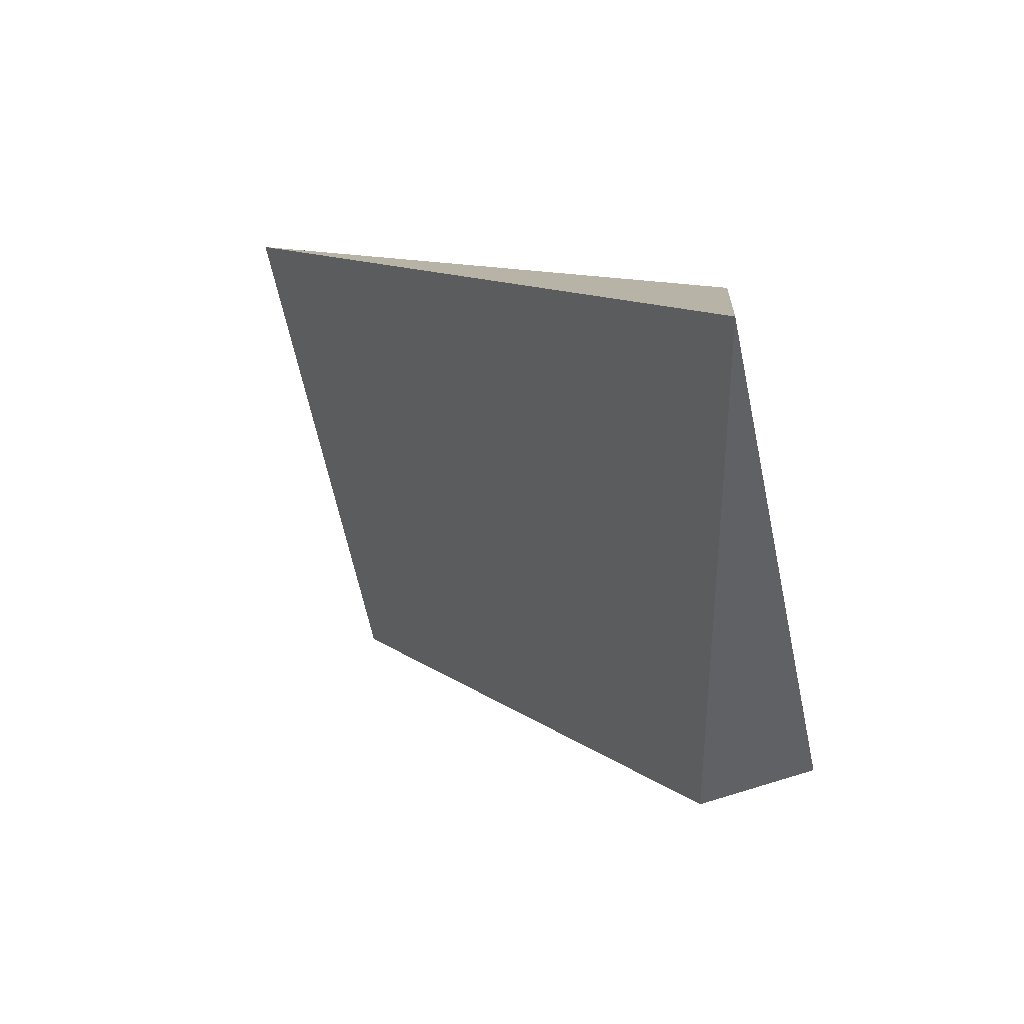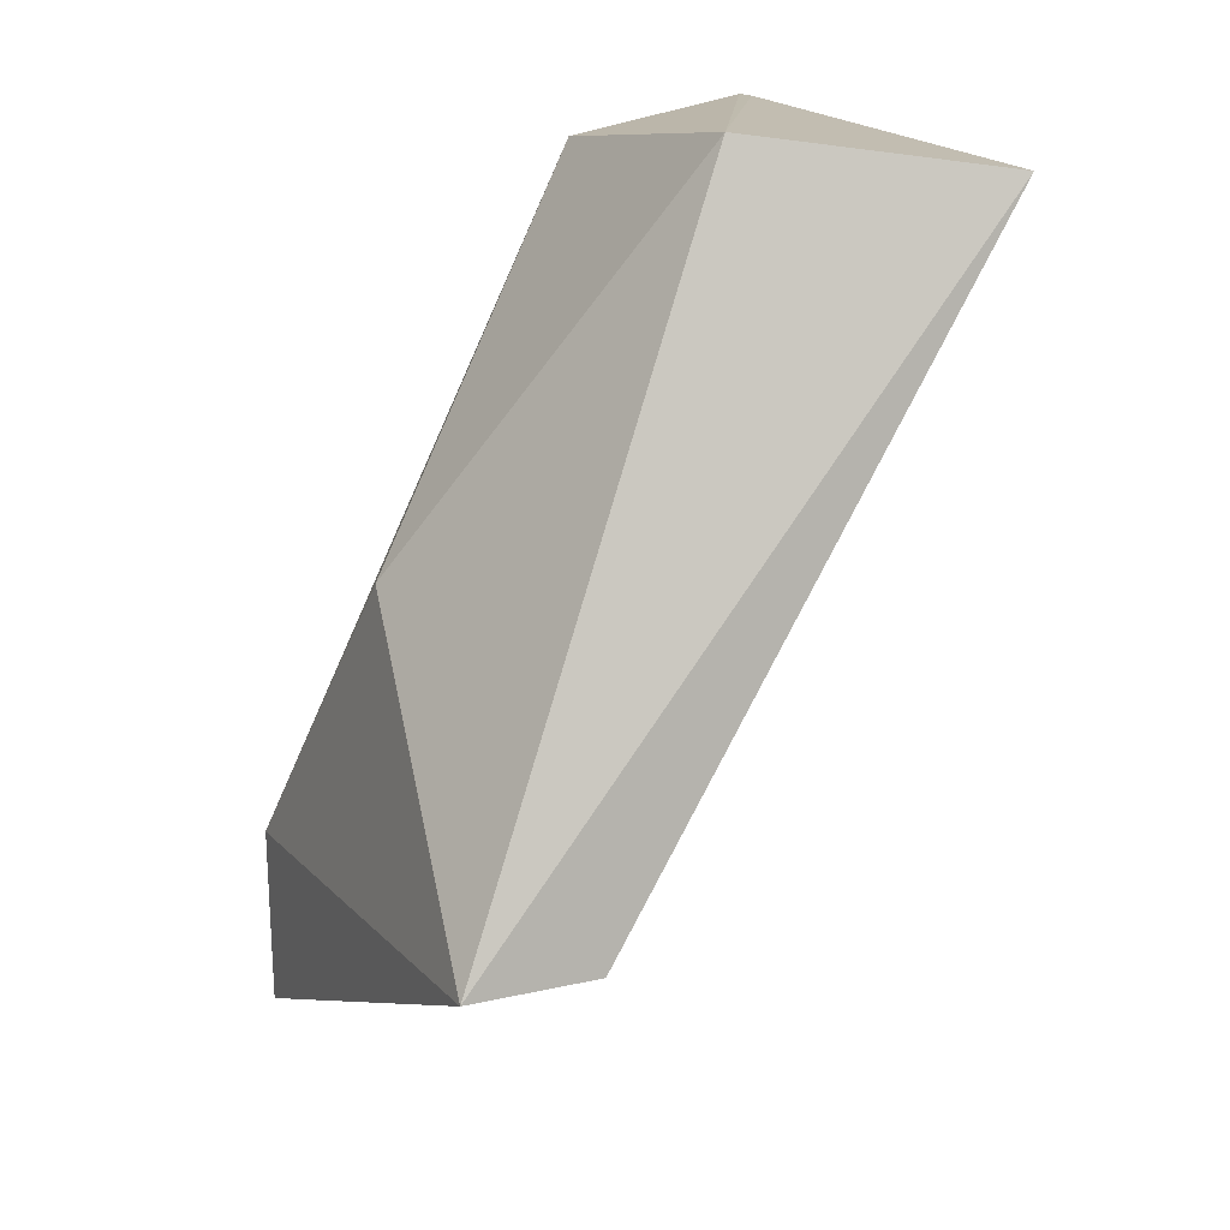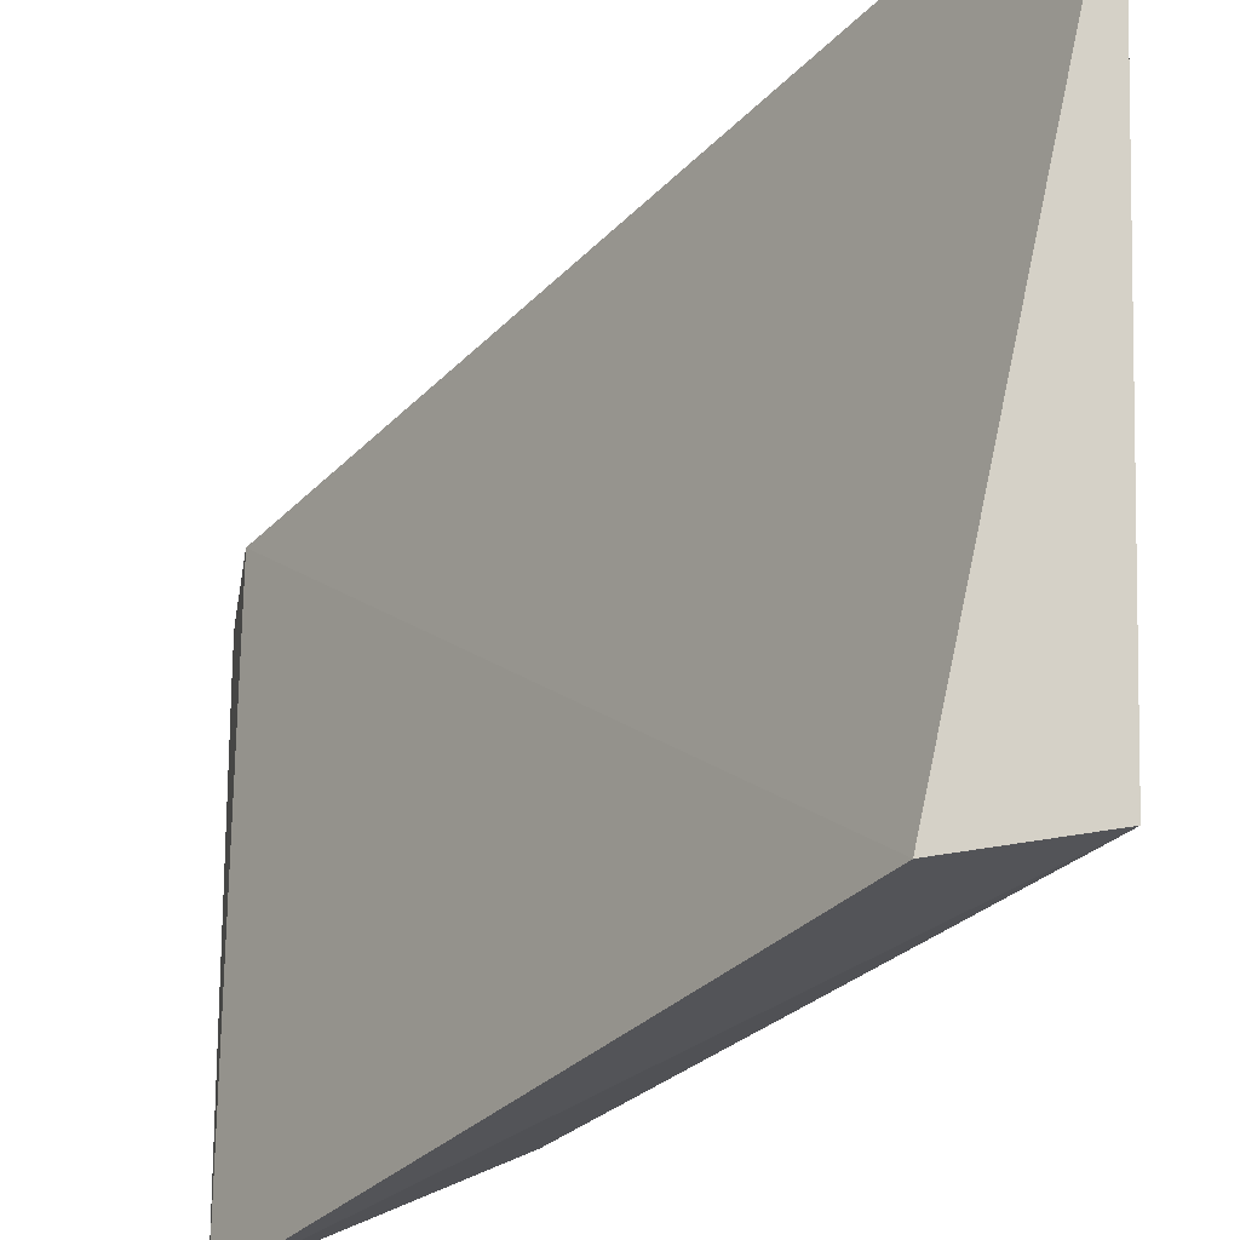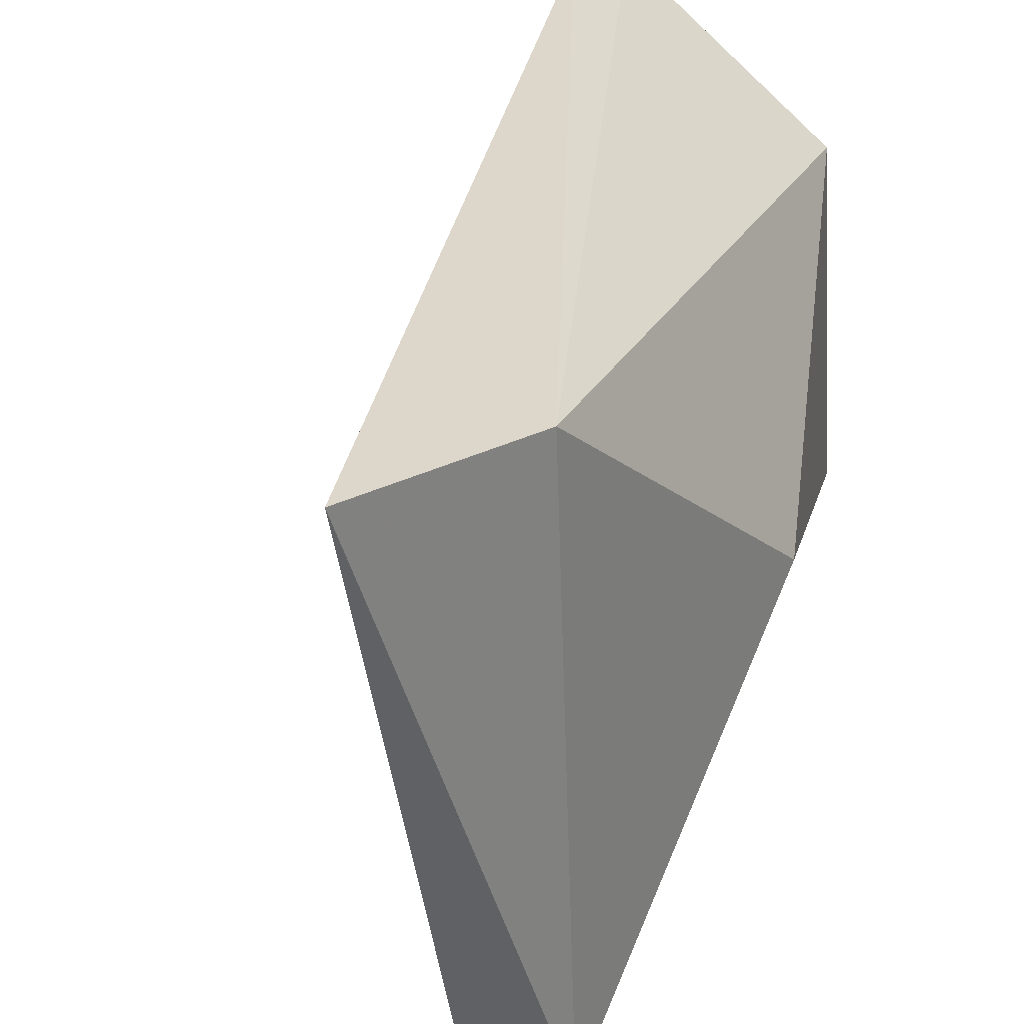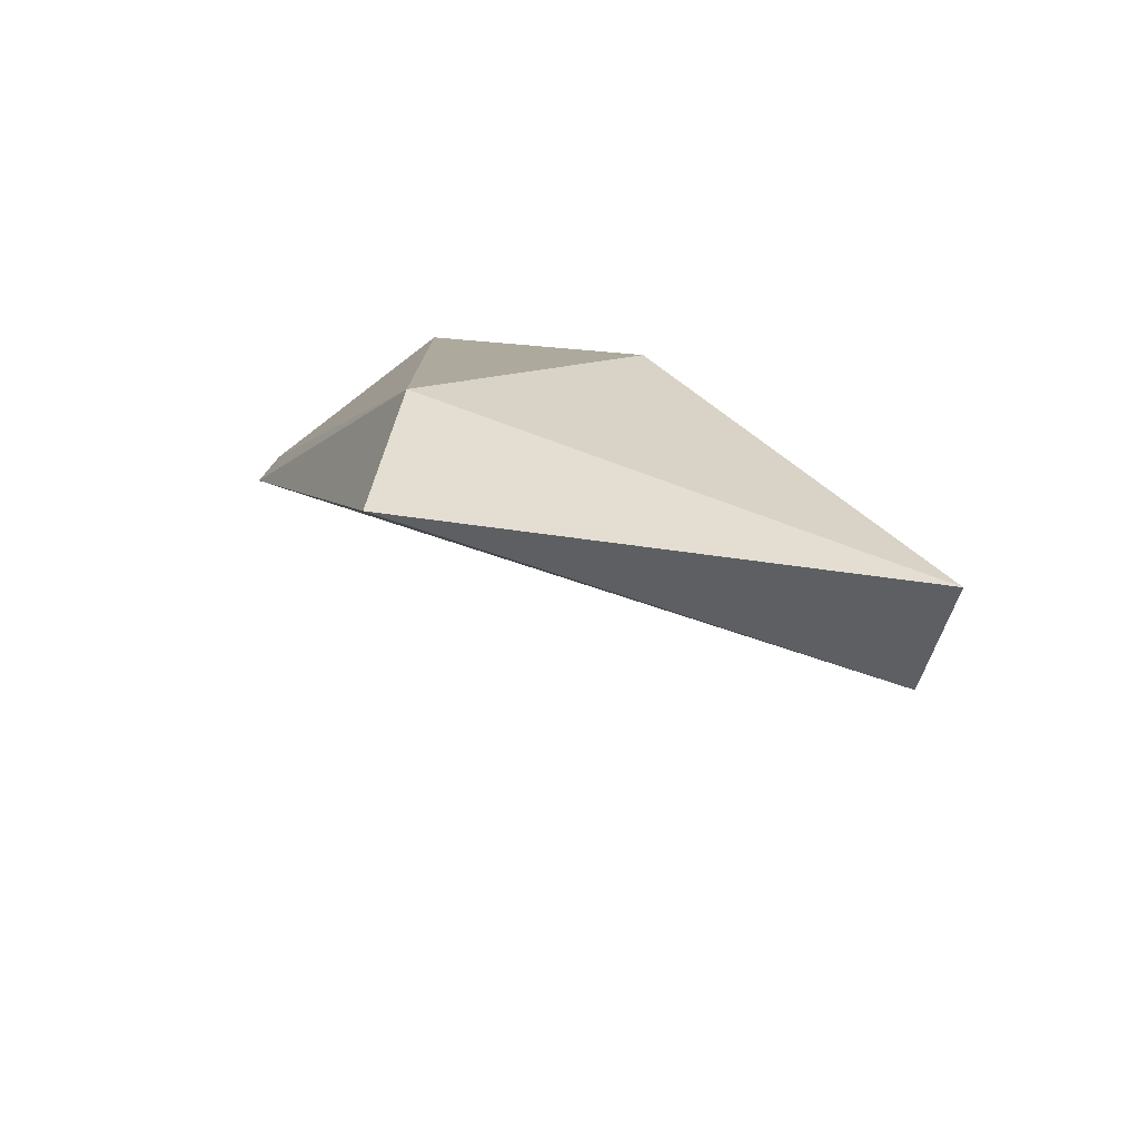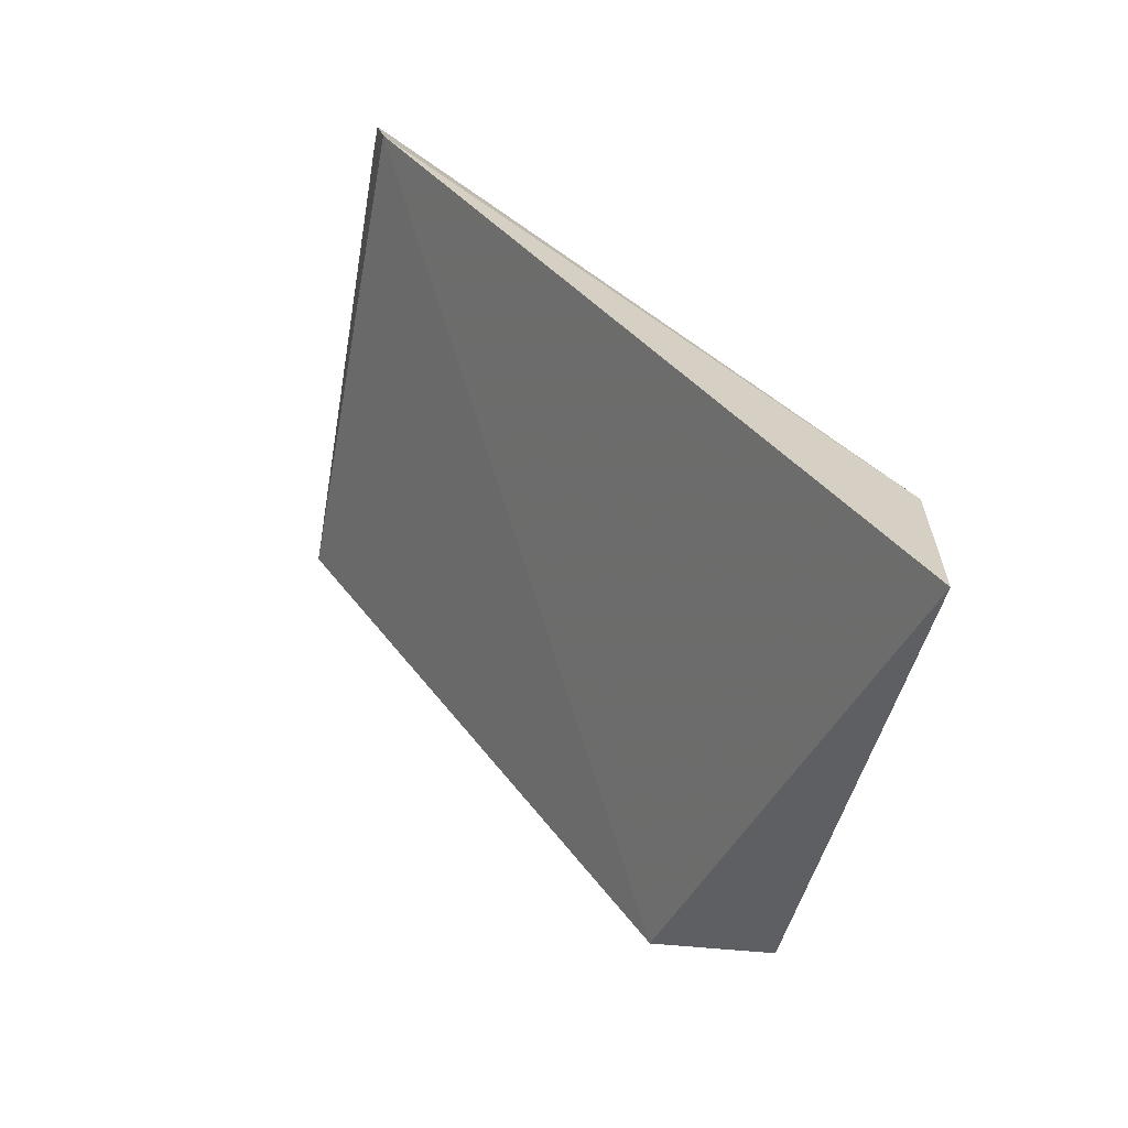
<metadata>
{"format":"obj","ext":"obj","renderer":"f3d","projection":"perspective","resolution":1024,"background":"white","views":[{"elev":-71.2,"azim":-168.0,"up":"+Z"},{"elev":15.5,"azim":-25.2,"up":"+Z"},{"elev":-31.9,"azim":176.2,"up":"+Y"},{"elev":28.9,"azim":-138.8,"up":"+Y"},{"elev":-56.8,"azim":-113.9,"up":"+Z"},{"elev":-61.0,"azim":169.0,"up":"+Z"}]}
</metadata>
<code>
v -0.3567 0.3756 0.2504
v -0.3988 0.3777 0.1937
v -0.3988 0.3356 0.1958
v -0.3981 0.3793 0.1784
v -0.3756 0.3693 0.2483
v -0.3756 0.344 0.2504
v -0.389 0.3341 0.1966
v -0.3574 0.3792 0.2439
v -0.3957 0.3584 0.2184
v -0.3577 0.3344 0.248
v -0.3567 0.3777 0.2505
f 4 2 8
f 1 11 6
f 10 1 6
f 6 11 5
f 9 6 5
f 4 7 3
f 7 10 3
f 10 6 3
f 6 9 3
f 5 11 2
f 9 5 2
f 3 9 2
f 4 3 2
f 11 1 8
f 7 4 8
f 1 10 8
f 10 7 8
f 2 11 8

</code>
